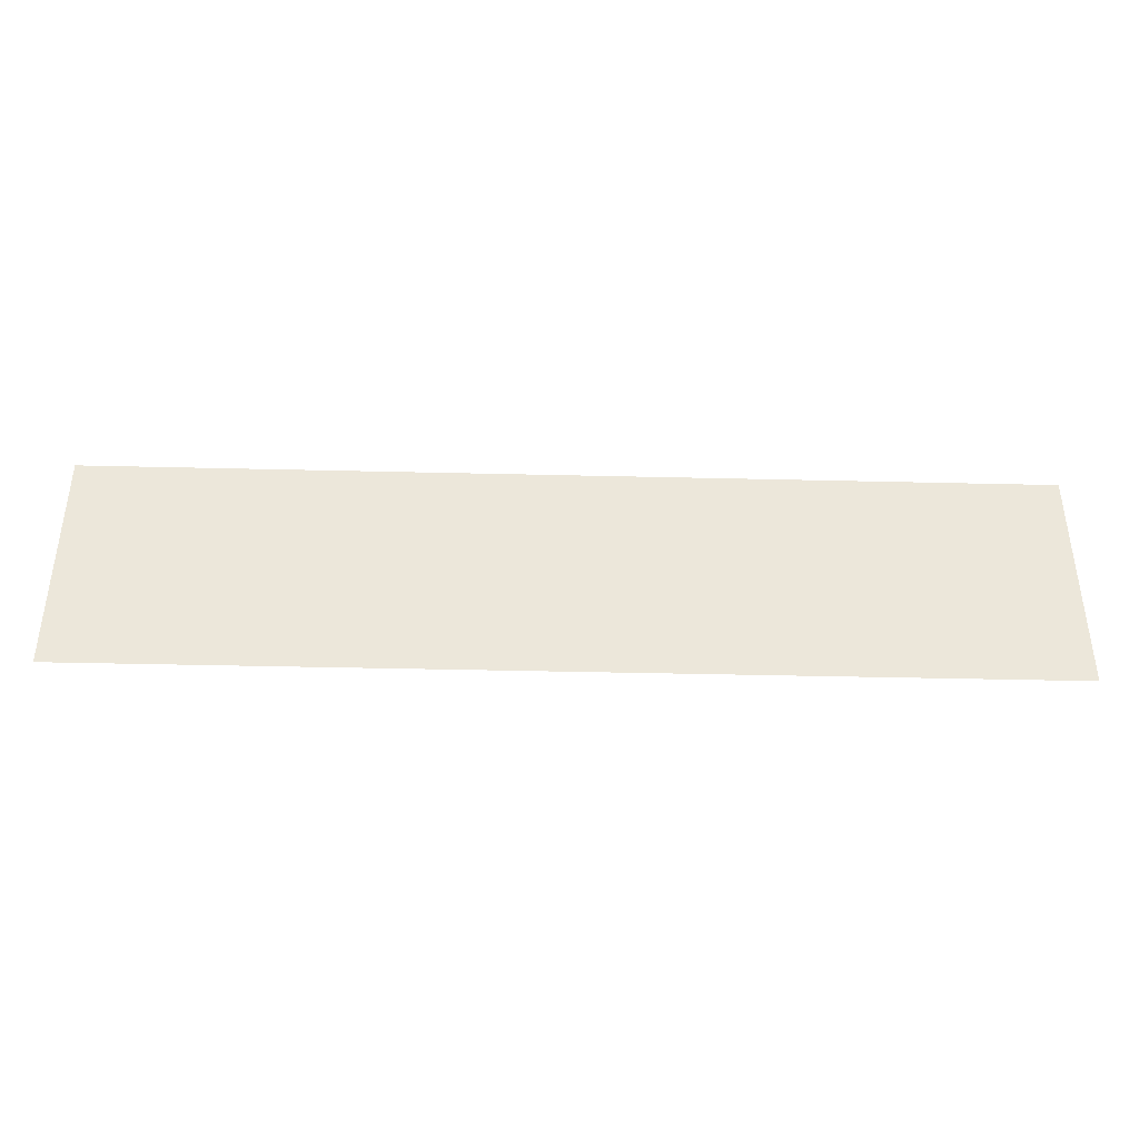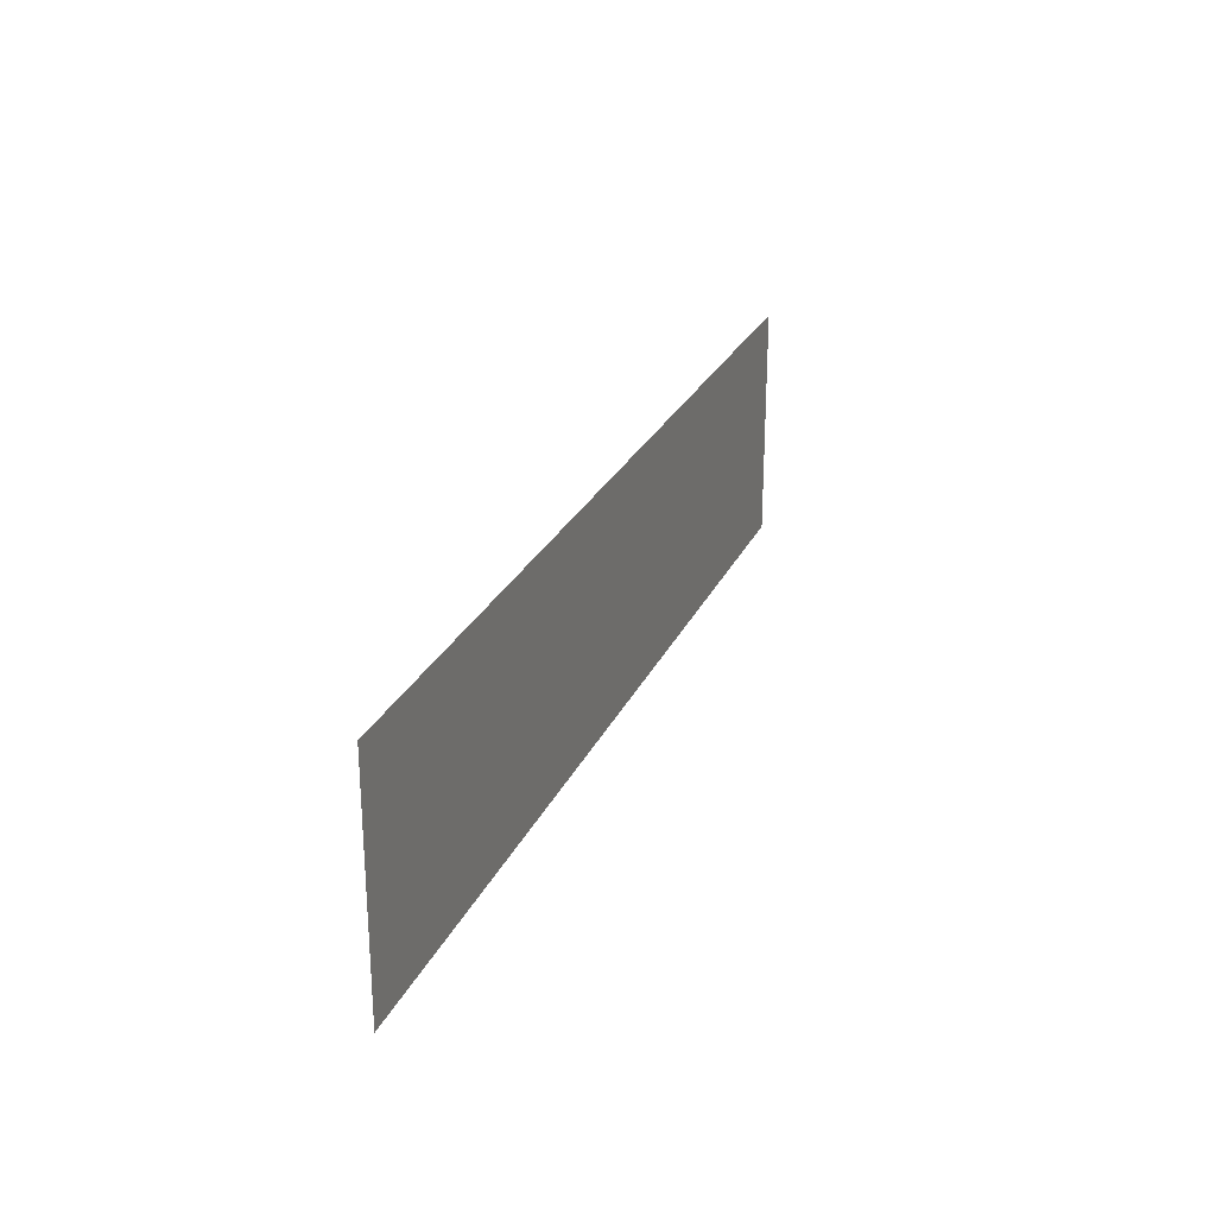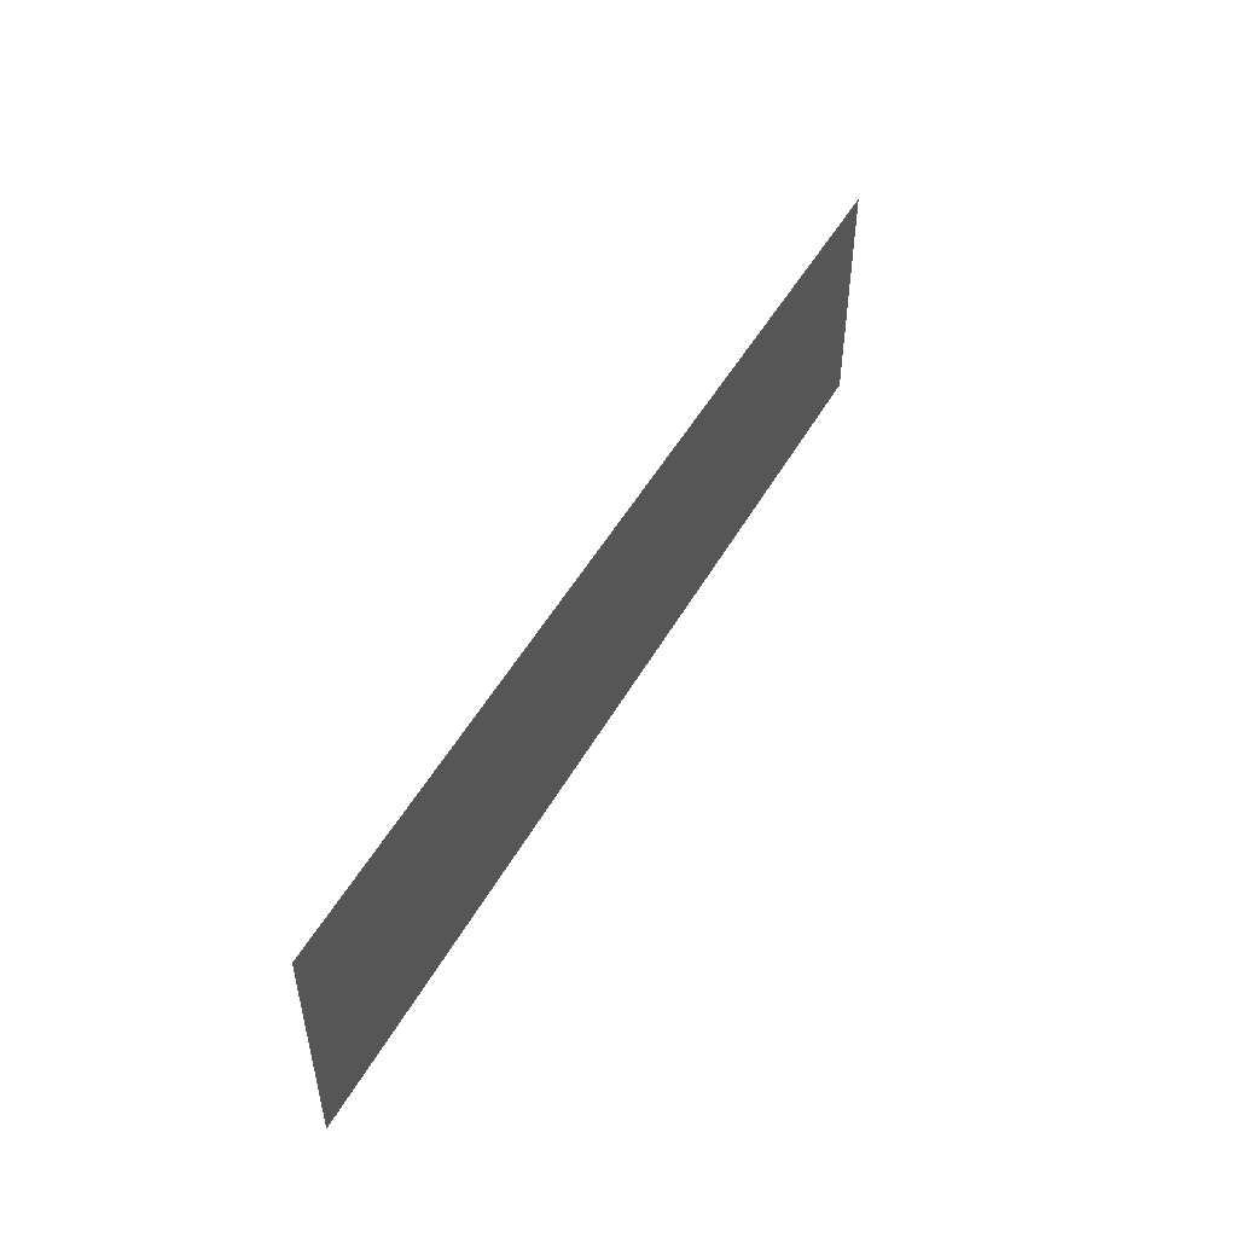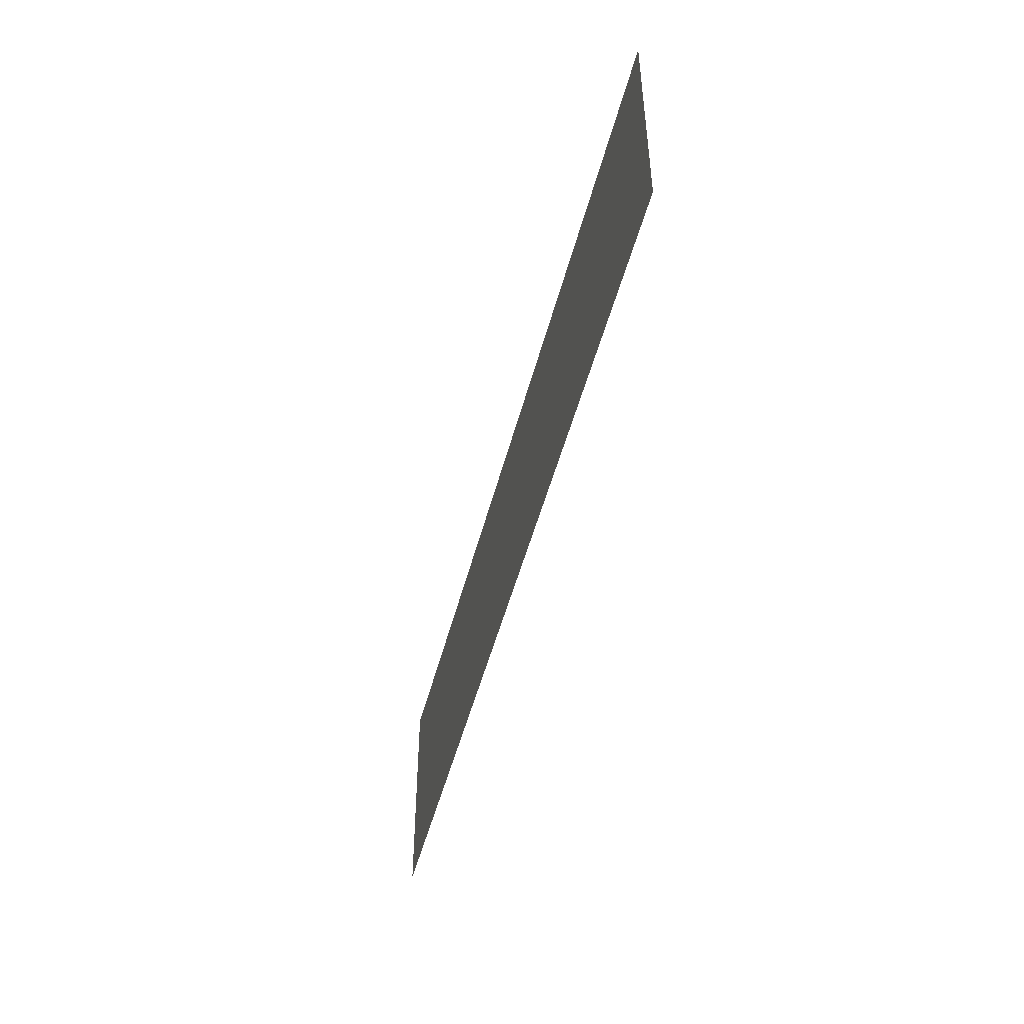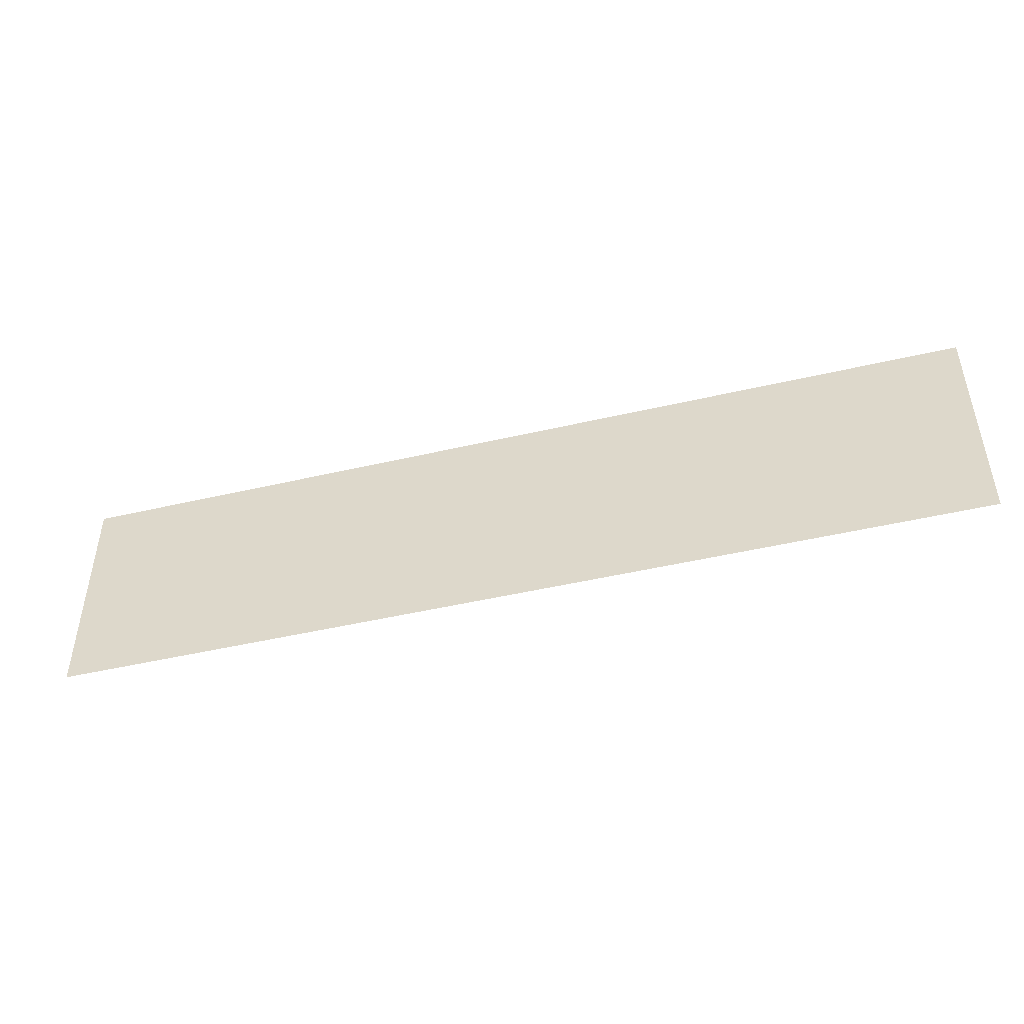
<metadata>
{"format":"obj","ext":"obj","renderer":"f3d","projection":"perspective","resolution":1024,"background":"white","views":[{"elev":-40.0,"azim":-1.7,"up":"+Y"},{"elev":25.9,"azim":110.4,"up":"+Y"},{"elev":49.0,"azim":118.3,"up":"+Y"},{"elev":-47.7,"azim":-104.0,"up":"+Y"},{"elev":-46.8,"azim":14.9,"up":"+Y"}]}
</metadata>
<code>
o plane
v 0.5 0.125 0.01563
v 0.5 -0.125 0.01562
v -0.5 0.125 0.01563
v -0.5 -0.125 0.01562
f 1 2 4 3

</code>
